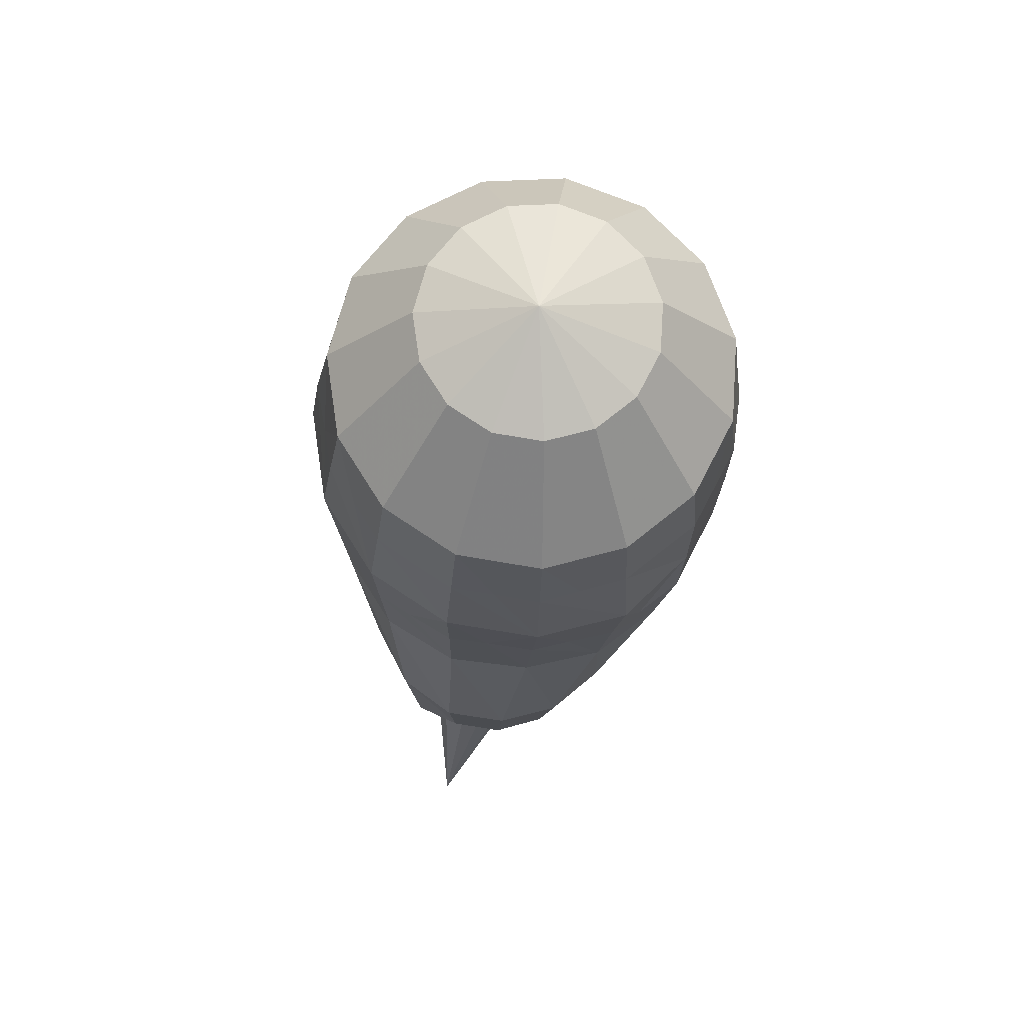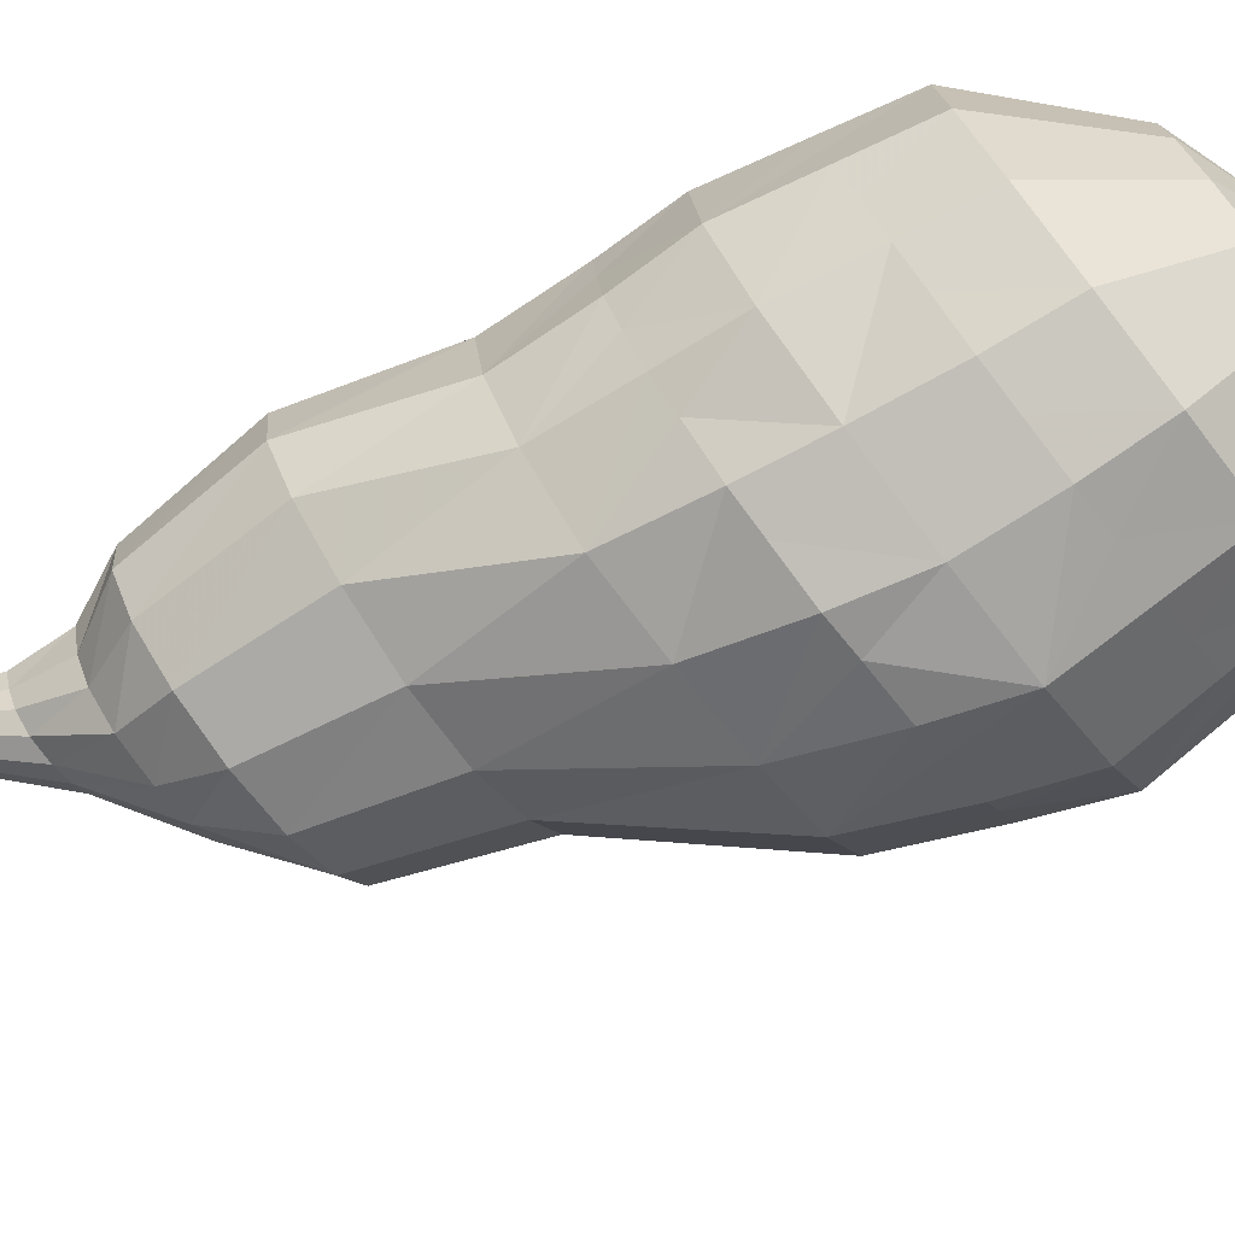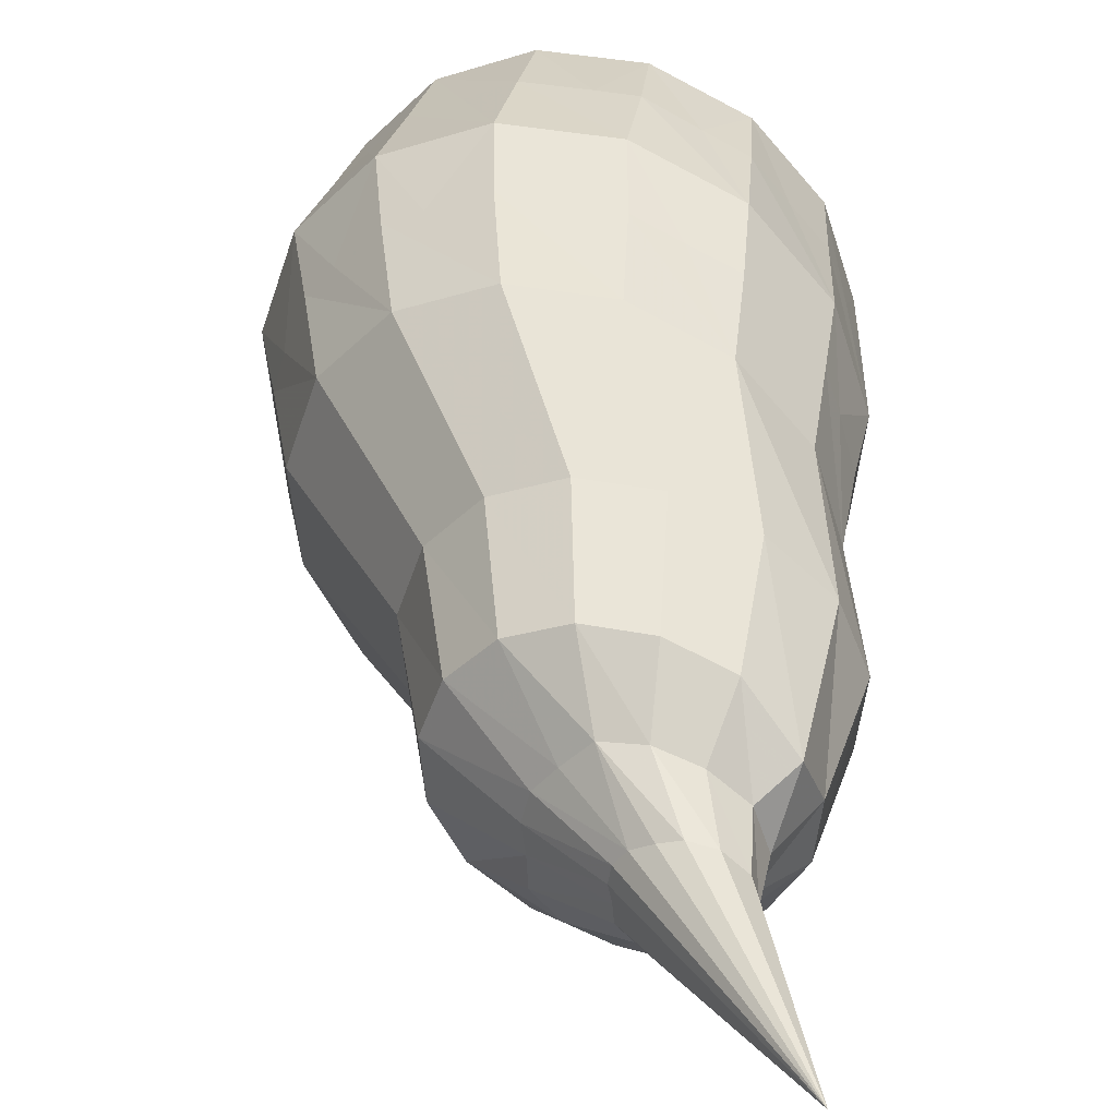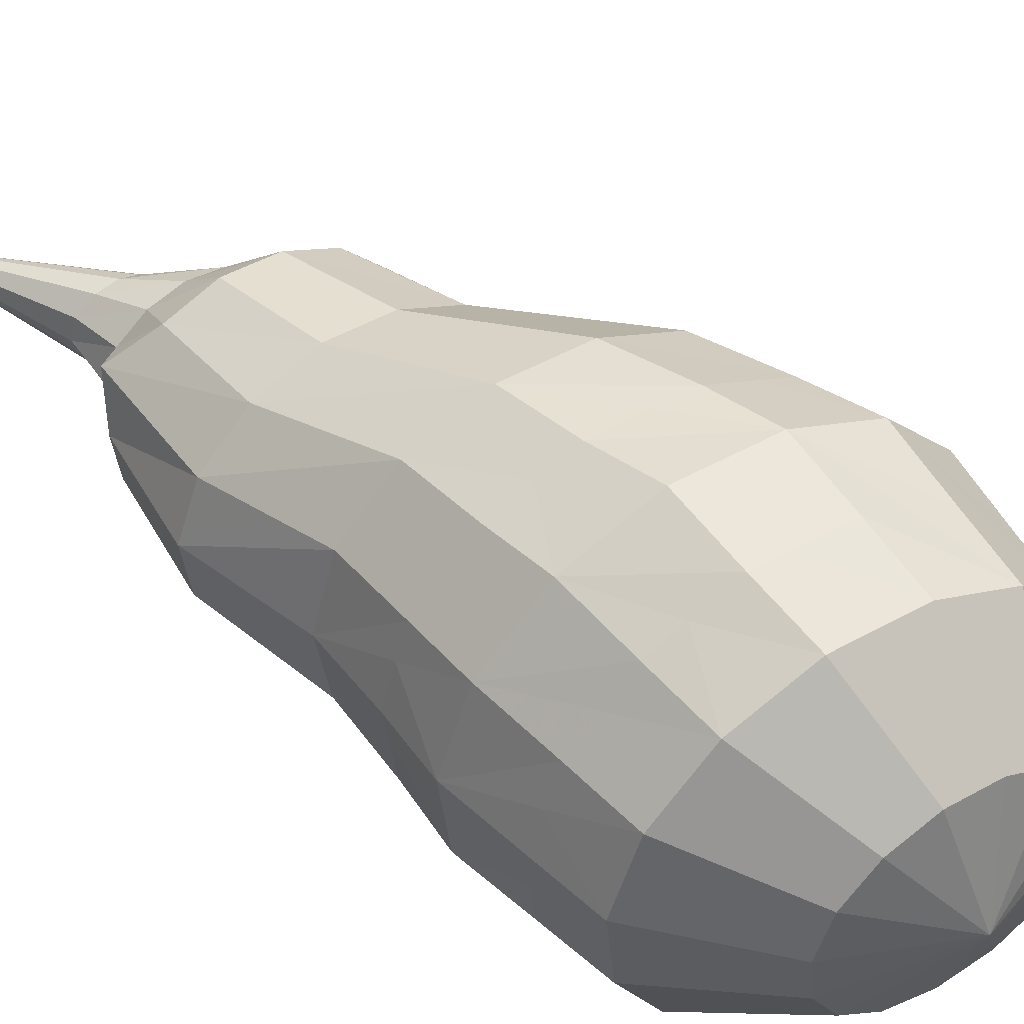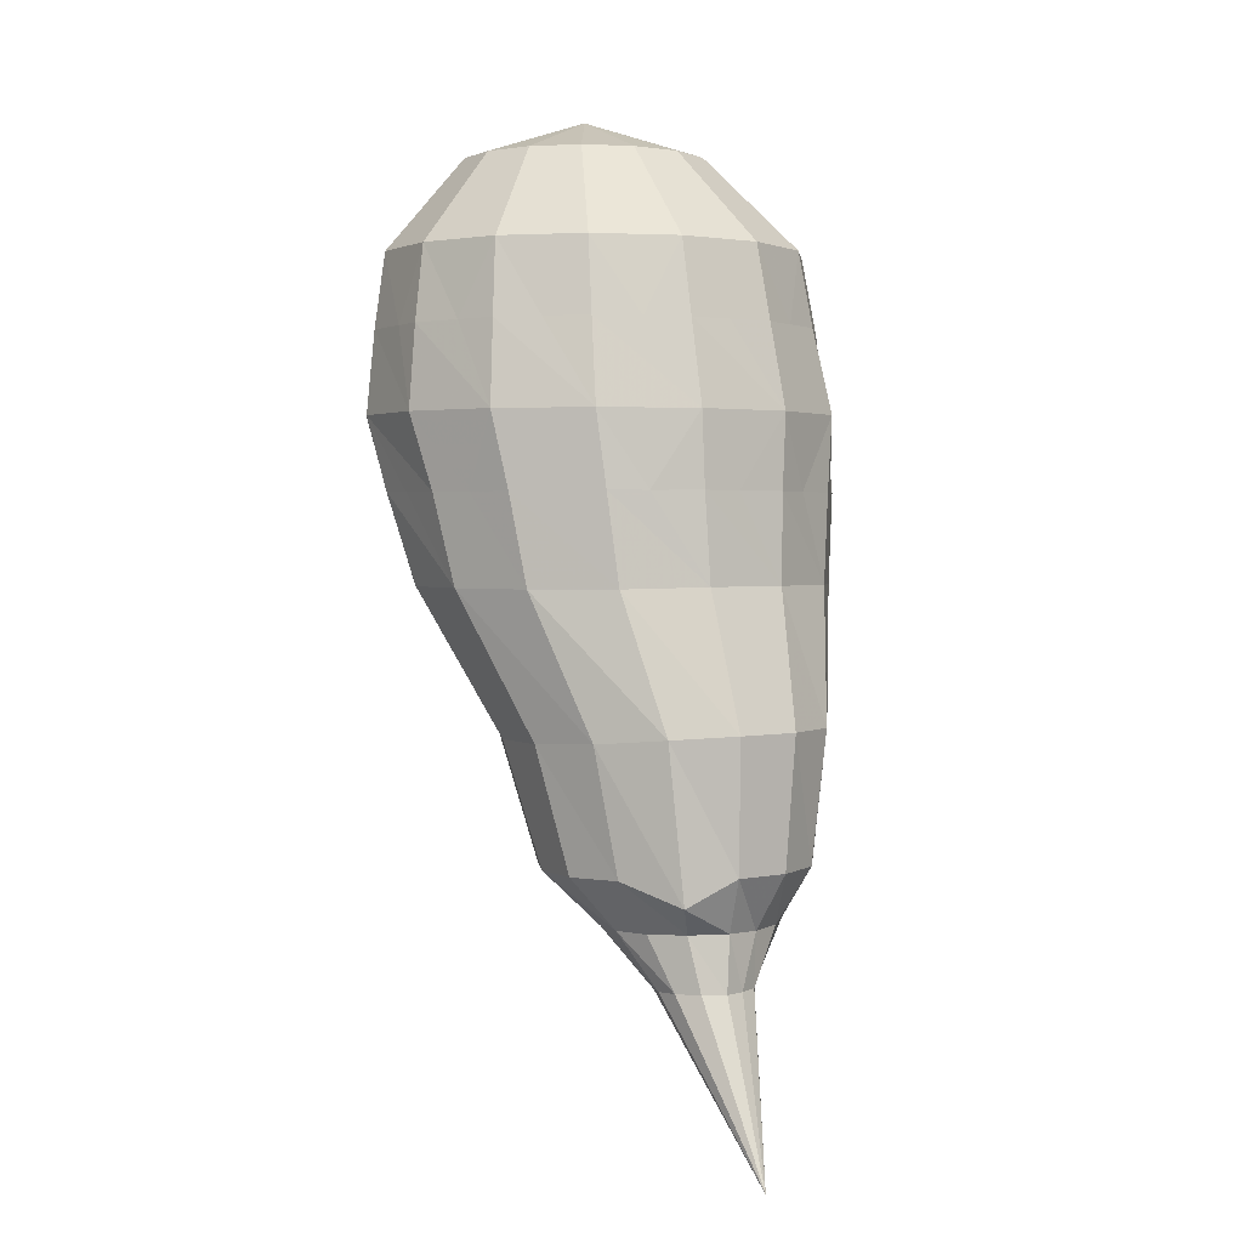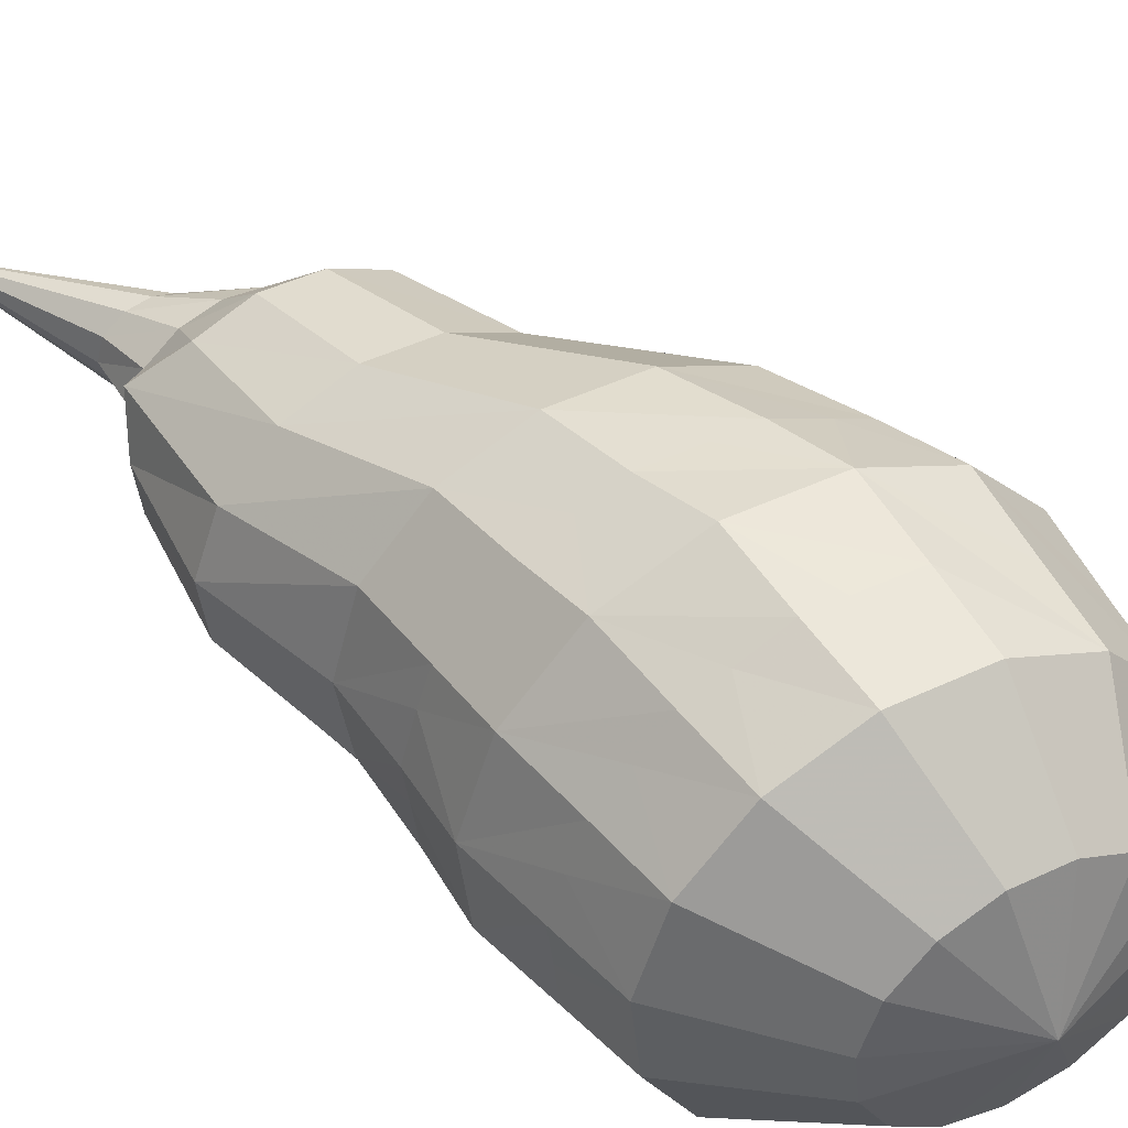
<metadata>
{"format":"obj","ext":"obj","renderer":"f3d","projection":"perspective","resolution":1024,"background":"white","views":[{"elev":75.8,"azim":-74.4,"up":"+Z"},{"elev":-77.2,"azim":-52.1,"up":"+Y"},{"elev":36.3,"azim":-165.8,"up":"+Y"},{"elev":49.5,"azim":-31.5,"up":"+Y"},{"elev":2.2,"azim":-119.5,"up":"+Z"},{"elev":46.9,"azim":-28.0,"up":"+Y"}]}
</metadata>
<code>
v  -0.4513 0.02038 -0.6272
v  -0.1647 -0.2054 -0.2164
v  -0.2512 -0.1883 -0.2143
v  -0.3201 -0.1399 -0.2144
v  -0.3626 -0.06867 -0.2146
v  -0.3718 0.01318 -0.2147
v  -0.355 0.08912 -0.2532
v  -0.2855 0.1526 -0.2189
v  -0.2076 0.1861 -0.2207
v  -0.1249 0.1861 -0.2207
v  -0.04903 0.1526 -0.2205
v  0.007308 0.09146 -0.2201
v  0.03446 0.01318 -0.2195
v  0.02759 -0.06867 -0.2189
v  -0.01248 -0.1399 -0.2186
v  -0.07948 -0.1883 -0.2184
v  -0.238 -0.2218 -0.02409
v  -0.1318 -0.2421 -0.03217
v  -0.3214 -0.1644 -0.01971
v  -0.3699 -0.07999 -0.01971
v  -0.3817 0.01701 -0.01971
v  -0.3463 0.1098 -0.02418
v  -0.2695 0.1822 -0.03231
v  -0.1731 0.2219 -0.03744
v  -0.07506 0.2219 -0.0378
v  0.01403 0.1822 -0.0378
v  0.07929 0.1098 -0.0378
v  0.1094 0.01701 -0.0378
v  0.09924 -0.07999 -0.0378
v  0.05047 -0.1644 -0.0378
v  -0.029 -0.2218 -0.0374
v  -0.1374 -0.2923 0.1773
v  -0.01154 -0.299 0.1773
v  -0.2377 -0.2161 0.1798
v  -0.2971 -0.1038 0.1803
v  -0.317 0.02508 0.1805
v  -0.2816 0.1484 0.1781
v  -0.1948 0.2447 0.1773
v  -0.07636 0.2975 0.1773
v  0.05328 0.2975 0.1773
v  0.1717 0.2447 0.1773
v  0.2585 0.1484 0.1773
v  0.2985 0.02508 0.1773
v  0.285 -0.1038 0.1773
v  0.2202 -0.2161 0.1773
v  0.1153 -0.2709 0.1773
v  -0.09211 -0.3166 0.4258
v  0.053 -0.3447 0.4258
v  -0.2121 -0.2462 0.4258
v  -0.2852 -0.1177 0.4258
v  -0.3016 0.02979 0.4258
v  -0.256 0.1709 0.4258
v  -0.1567 0.2811 0.4258
v  -0.02118 0.3415 0.4258
v  0.1272 0.3415 0.4258
v  0.2627 0.2811 0.4258
v  0.362 0.1709 0.4258
v  0.4078 0.02979 0.4258
v  0.3923 -0.1177 0.4258
v  0.3181 -0.2462 0.4258
v  0.1981 -0.3334 0.4258
v  -0.0538 -0.2988 0.6676
v  0.07588 -0.3263 0.6676
v  -0.1611 -0.2209 0.6676
v  -0.2274 -0.106 0.6676
v  -0.2412 0.02582 0.6676
v  -0.2002 0.1519 0.6676
v  -0.1115 0.2504 0.6676
v  0.009593 0.3044 0.6676
v  0.1422 0.3044 0.6676
v  0.2633 0.2504 0.6676
v  0.352 0.1519 0.6676
v  0.393 0.02582 0.6676
v  0.3791 -0.106 0.6676
v  0.3128 -0.2209 0.6676
v  0.2056 -0.2988 0.6676
v  0.02641 -0.1779 0.813
v  0.1023 -0.1941 0.813
v  -0.03636 -0.1323 0.813
v  -0.07515 -0.06516 0.813
v  -0.08326 0.012 0.813
v  -0.05928 0.08578 0.813
v  -0.007374 0.1434 0.813
v  0.0635 0.175 0.813
v  0.1411 0.175 0.813
v  0.212 0.1434 0.813
v  0.2639 0.08578 0.813
v  0.2878 0.012 0.813
v  0.2797 -0.06516 0.813
v  0.2409 -0.1323 0.813
v  0.1782 -0.1779 0.813
v  0.1023 -0.007505 0.8736
v  0.1337 0.3254 0.5518
v  0.04651 0.3261 0.5515
v  -0.007927 0.3255 0.5518
v  -0.07714 0.2922 0.5524
v  -0.134 0.2657 0.5528
v  -0.1791 0.2132 0.5532
v  -0.226 0.1607 0.5533
v  -0.2494 0.09283 0.553
v  -0.27 0.02771 0.5531
v  -0.2619 -0.03994 0.5533
v  -0.2546 -0.1115 0.5533
v  -0.2206 -0.1678 0.5536
v  -0.1827 -0.2316 0.5538
v  -0.1321 -0.2681 0.5539
v  -0.07026 -0.3137 0.5537
v  -0.007344 -0.3273 0.5537
v  0.06609 -0.3426 0.5538
v  0.1305 -0.3295 0.5535
v  0.2022 -0.3146 0.5534
v  0.2596 -0.2736 0.553
v  0.3155 -0.2335 0.5527
v  0.3542 -0.1671 0.5524
v  0.3859 -0.112 0.5525
v  0.3931 -0.03975 0.5529
v  0.4002 0.02774 0.553
v  0.3799 0.08713 0.5538
v  0.3562 0.1599 0.5539
v  0.3127 0.2088 0.5536
v  0.263 0.2638 0.5537
v  0.199 0.2934 0.5531
v  -0.04966 0.3187 0.312
v  -0.1112 0.2913 0.3119
v  -0.1755 0.2631 0.3126
v  -0.216 0.2181 0.3131
v  -0.2675 0.1607 0.3138
v  -0.2854 0.1028 0.3133
v  -0.3059 0.0277 0.314
v  -0.2974 -0.03372 0.3131
v  -0.2878 -0.1113 0.3134
v  -0.2586 -0.1645 0.3131
v  -0.2234 -0.2318 0.313
v  -0.1785 -0.2665 0.3141
v  -0.1127 -0.3151 0.3139
v  -0.05521 -0.3269 0.3136
v  0.02263 -0.3431 0.3132
v  0.08033 -0.3327 0.3141
v  0.1616 -0.3153 0.314
v  0.2073 -0.2843 0.3146
v  0.2787 -0.2341 0.3151
v  0.3051 -0.1903 0.3154
v  0.3466 -0.1118 0.3144
v  0.3519 -0.05627 0.3143
v  0.357 0.0276 0.3134
v  0.3417 0.08226 0.314
v  0.3144 0.1605 0.3135
v  0.2794 0.2029 0.3142
v  0.2238 0.2656 0.3144
v  0.1752 0.2879 0.3147
v  0.09742 0.3237 0.3151
v  0.03451 0.3214 0.3136
v  -0.1327 -0.1232 -0.2995
v  -0.1851 -0.1442 -0.2972
v  -0.2465 -0.1388 -0.2955
v  -0.2913 -0.09862 -0.2973
v  -0.3173 -0.04957 -0.2982
v  -0.3354 0.005015 -0.2956
v  -0.3165 0.06142 -0.2959
v  -0.2706 0.09921 -0.298
v  -0.2171 0.1179 -0.2992
v  -0.1639 0.1127 -0.3001
v  -0.1294 0.07623 -0.3035
v  -0.1021 0.04144 -0.304
v  -0.0923 0.000416 -0.3047
v  -0.09782 -0.03946 -0.305
v  -0.0989 -0.08542 -0.3014
v  -0.2153 0.05537 -0.3796
v  -0.2001 0.03417 -0.38
v  -0.1966 0.01014 -0.3805
v  -0.2013 -0.01225 -0.3808
v  -0.2035 -0.03714 -0.3809
v  -0.2234 -0.05665 -0.381
v  -0.2515 -0.07001 -0.3806
v  -0.2857 -0.06684 -0.3805
v  -0.3128 -0.04949 -0.3794
v  -0.3286 -0.02042 -0.3794
v  -0.3409 0.01212 -0.3787
v  -0.3322 0.04832 -0.3776
v  -0.3022 0.07315 -0.3777
v  -0.2685 0.07948 -0.3797
v  -0.2417 0.07086 -0.3815
g OFF
f 1 174 175
f 1 175 176
f 1 176 177
f 1 177 178
f 1 178 179
f 1 179 180
f 1 180 181
f 1 181 182
f 1 182 168
f 1 168 169
f 1 169 170
f 1 170 171
f 1 171 172
f 1 172 173
f 1 173 174
f 17 3 2
f 2 18 17
f 19 4 3
f 3 17 19
f 20 5 4
f 4 19 20
f 21 6 5
f 5 20 21
f 22 7 6
f 6 21 22
f 23 8 7
f 7 22 23
f 24 9 8
f 8 23 24
f 25 10 9
f 9 24 25
f 26 11 10
f 10 25 26
f 27 12 11
f 11 26 27
f 28 13 12
f 12 27 28
f 29 14 13
f 13 28 29
f 30 15 14
f 14 29 30
f 31 16 15
f 15 30 31
f 18 2 16
f 16 31 18
f 32 17 18
f 18 33 32
f 34 19 17
f 17 32 34
f 35 20 19
f 19 34 35
f 36 21 20
f 20 35 36
f 37 22 21
f 21 36 37
f 38 23 22
f 22 37 38
f 39 24 23
f 23 38 39
f 40 25 24
f 24 39 40
f 41 26 25
f 25 40 41
f 42 27 26
f 26 41 42
f 43 28 27
f 27 42 43
f 44 29 28
f 28 43 44
f 45 30 29
f 29 44 45
f 46 31 30
f 30 45 46
f 33 18 31
f 31 46 33
f 47 135 136
f 136 137 48 47
f 49 133 134
f 134 135 47 49
f 50 131 132
f 132 133 49 50
f 51 129 130
f 130 131 50 51
f 52 127 128
f 128 129 51 52
f 53 125 126
f 126 127 52 53
f 54 123 124
f 124 125 53 54
f 55 151 152
f 123 54 55 152
f 56 149 150
f 150 151 55 56
f 57 147 148
f 148 149 56 57
f 58 145 146
f 146 147 57 58
f 59 143 144
f 144 145 58 59
f 60 141 142
f 142 143 59 60
f 61 139 140
f 140 141 60 61
f 48 137 138
f 138 139 61 48
f 62 107 108
f 108 109 63 62
f 64 105 106
f 106 107 62 64
f 65 103 104
f 104 105 64 65
f 66 101 102
f 102 103 65 66
f 67 99 100
f 100 101 66 67
f 68 97 98
f 98 99 67 68
f 69 95 96
f 96 97 68 69
f 70 93 94
f 94 95 69 70
f 71 121 122
f 93 70 71 122
f 72 119 120
f 120 121 71 72
f 73 117 118
f 118 119 72 73
f 74 115 116
f 116 117 73 74
f 75 113 114
f 114 115 74 75
f 76 111 112
f 112 113 75 76
f 63 109 110
f 110 111 76 63
f 77 62 63
f 63 78 77
f 79 64 62
f 62 77 79
f 80 65 64
f 64 79 80
f 81 66 65
f 65 80 81
f 82 67 66
f 66 81 82
f 83 68 67
f 67 82 83
f 84 69 68
f 68 83 84
f 85 70 69
f 69 84 85
f 86 71 70
f 70 85 86
f 87 72 71
f 71 86 87
f 88 73 72
f 72 87 88
f 89 74 73
f 73 88 89
f 90 75 74
f 74 89 90
f 91 76 75
f 75 90 91
f 78 63 76
f 76 91 78
f 92 77 78
f 92 79 77
f 92 80 79
f 92 81 80
f 92 82 81
f 92 83 82
f 92 84 83
f 92 85 84
f 92 86 85
f 92 87 86
f 92 88 87
f 92 89 88
f 92 90 89
f 92 91 90
f 92 78 91
f 54 94 93 55
f 94 54 95
f 53 96 95 54
f 96 53 97
f 52 98 97 53
f 98 52 99
f 51 100 99 52
f 100 51 101
f 50 102 101 51
f 102 50 103
f 49 104 103 50
f 104 49 105
f 47 106 105 49
f 106 47 107
f 48 108 107 47
f 108 48 109
f 109 48 61 110
f 110 61 111
f 60 112 111 61
f 112 60 113
f 59 114 113 60
f 114 59 115
f 58 116 115 59
f 116 58 117
f 57 118 117 58
f 118 57 119
f 56 120 119 57
f 120 56 121
f 55 122 121 56
f 122 55 93
f 38 124 123 39
f 124 38 125
f 37 126 125 38
f 126 37 127
f 36 128 127 37
f 128 36 129
f 35 130 129 36
f 130 35 131
f 34 132 131 35
f 132 34 133
f 32 134 133 34
f 134 32 135
f 33 136 135 32
f 136 33 137
f 137 33 46 138
f 138 46 139
f 45 140 139 46
f 140 45 141
f 44 142 141 45
f 142 44 143
f 43 144 143 44
f 144 43 145
f 42 146 145 43
f 146 42 147
f 41 148 147 42
f 148 41 149
f 40 150 149 41
f 150 40 151
f 39 152 151 40
f 152 39 123
f 153 16 2 154
f 3 155 154 2
f 155 3 4 156
f 156 4 5 157
f 157 5 6 158
f 158 6 7 159
f 159 7 8 160
f 160 8 9 161
f 161 9 10 162
f 162 10 11 163
f 163 11 12 164
f 164 12 13 165
f 165 13 14 166
f 166 14 15 167
f 15 16 153 167
f 168 163 164 169
f 169 164 165 170
f 170 165 166 171
f 171 166 167 172
f 172 167 153 173
f 173 153 154 174
f 155 175 174 154
f 175 155 156 176
f 176 156 157 177
f 177 157 158 178
f 178 158 159 179
f 179 159 160 180
f 180 160 161 181
f 181 161 162 182
f 162 163 168 182

</code>
